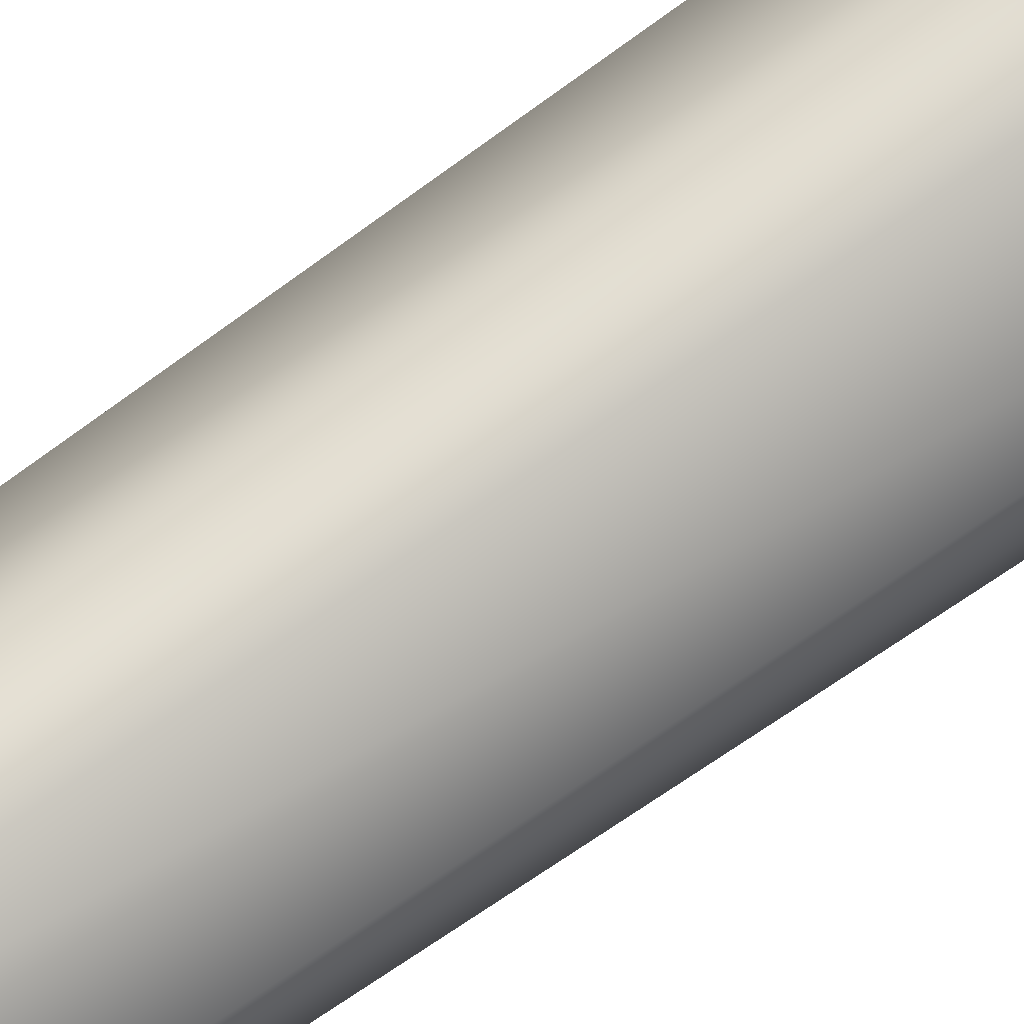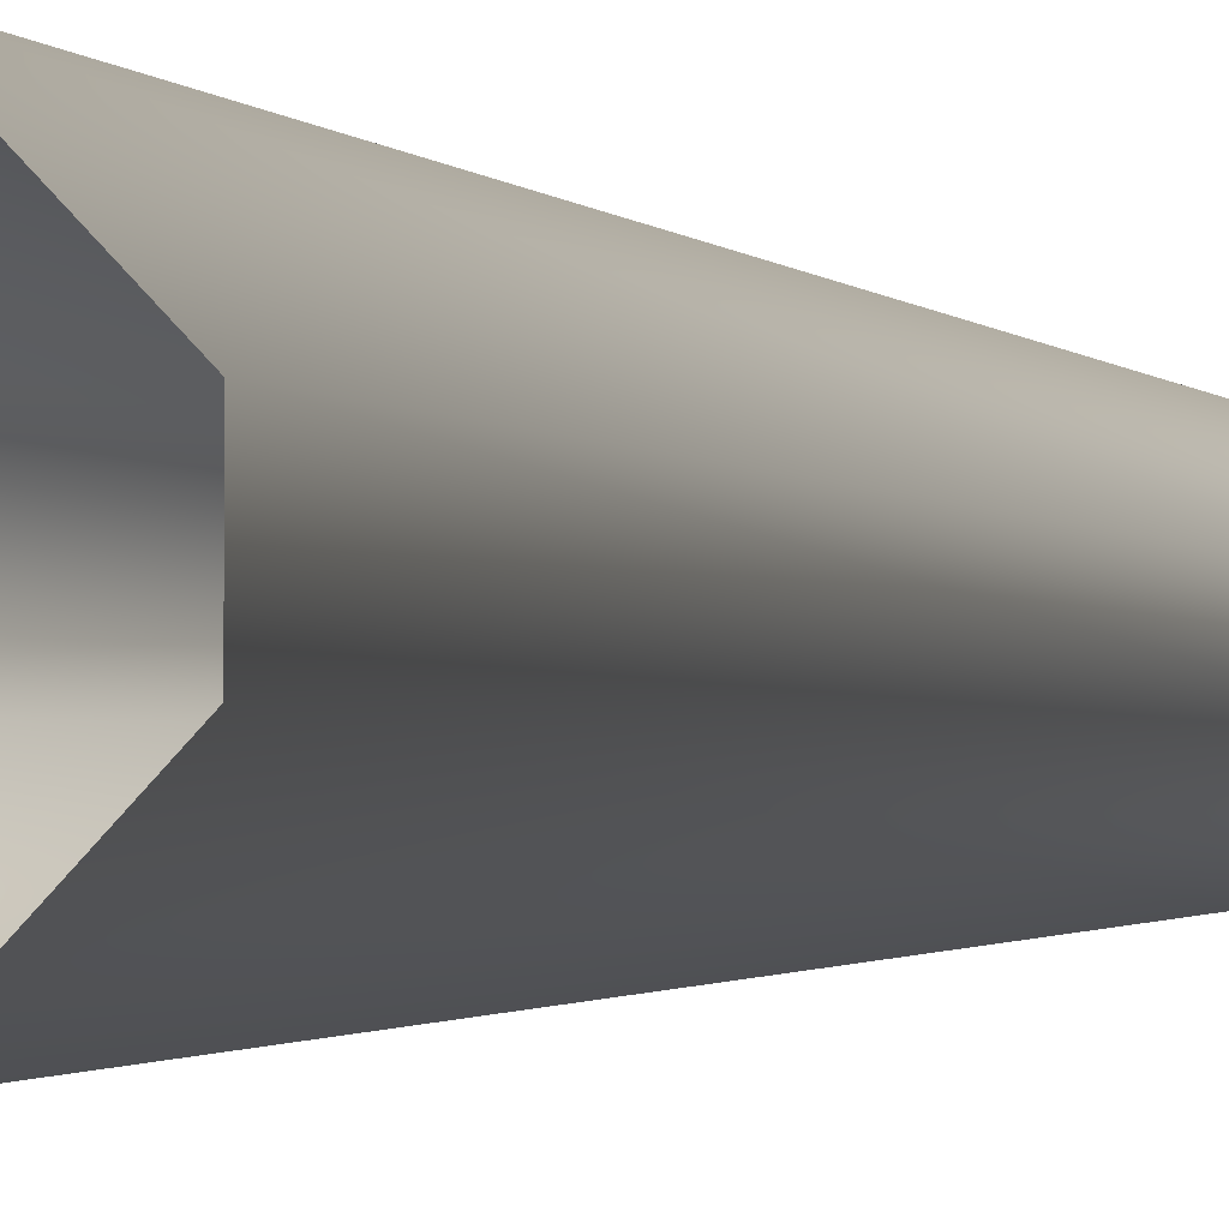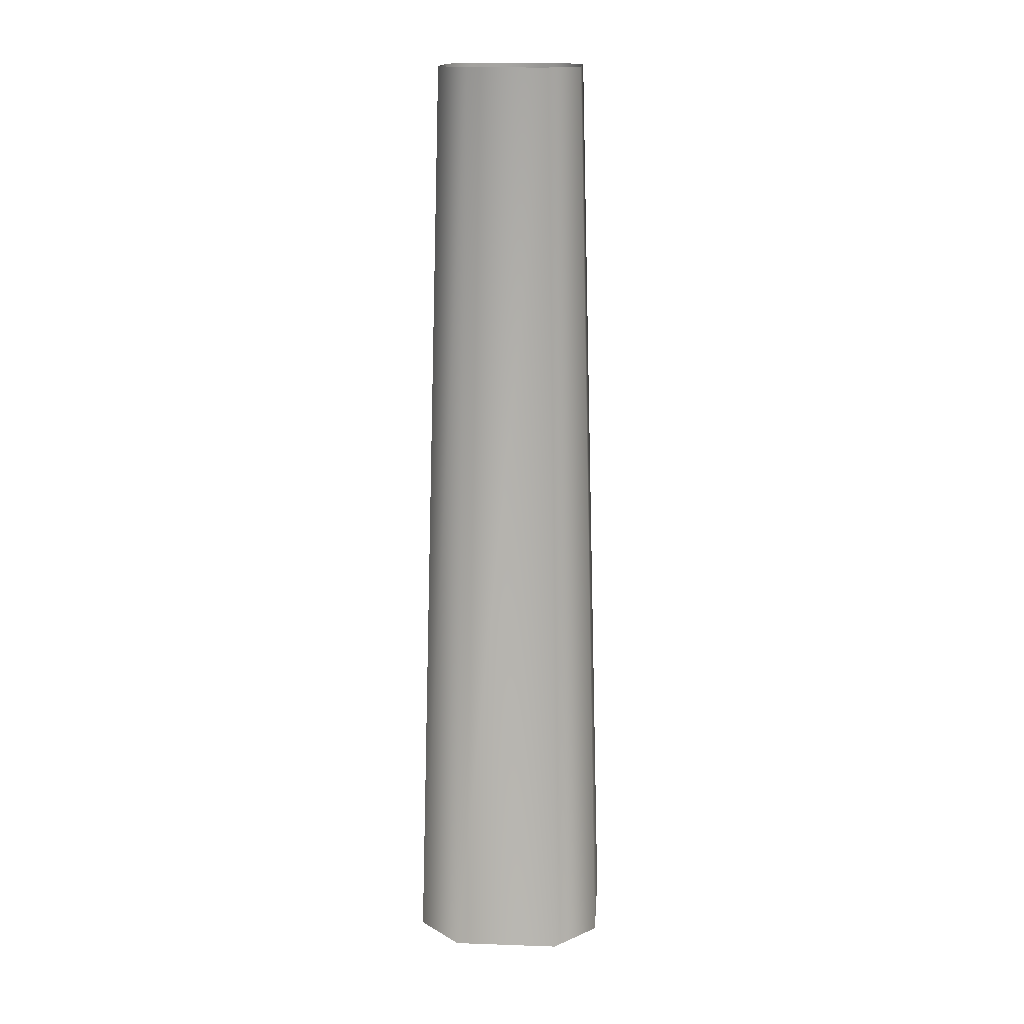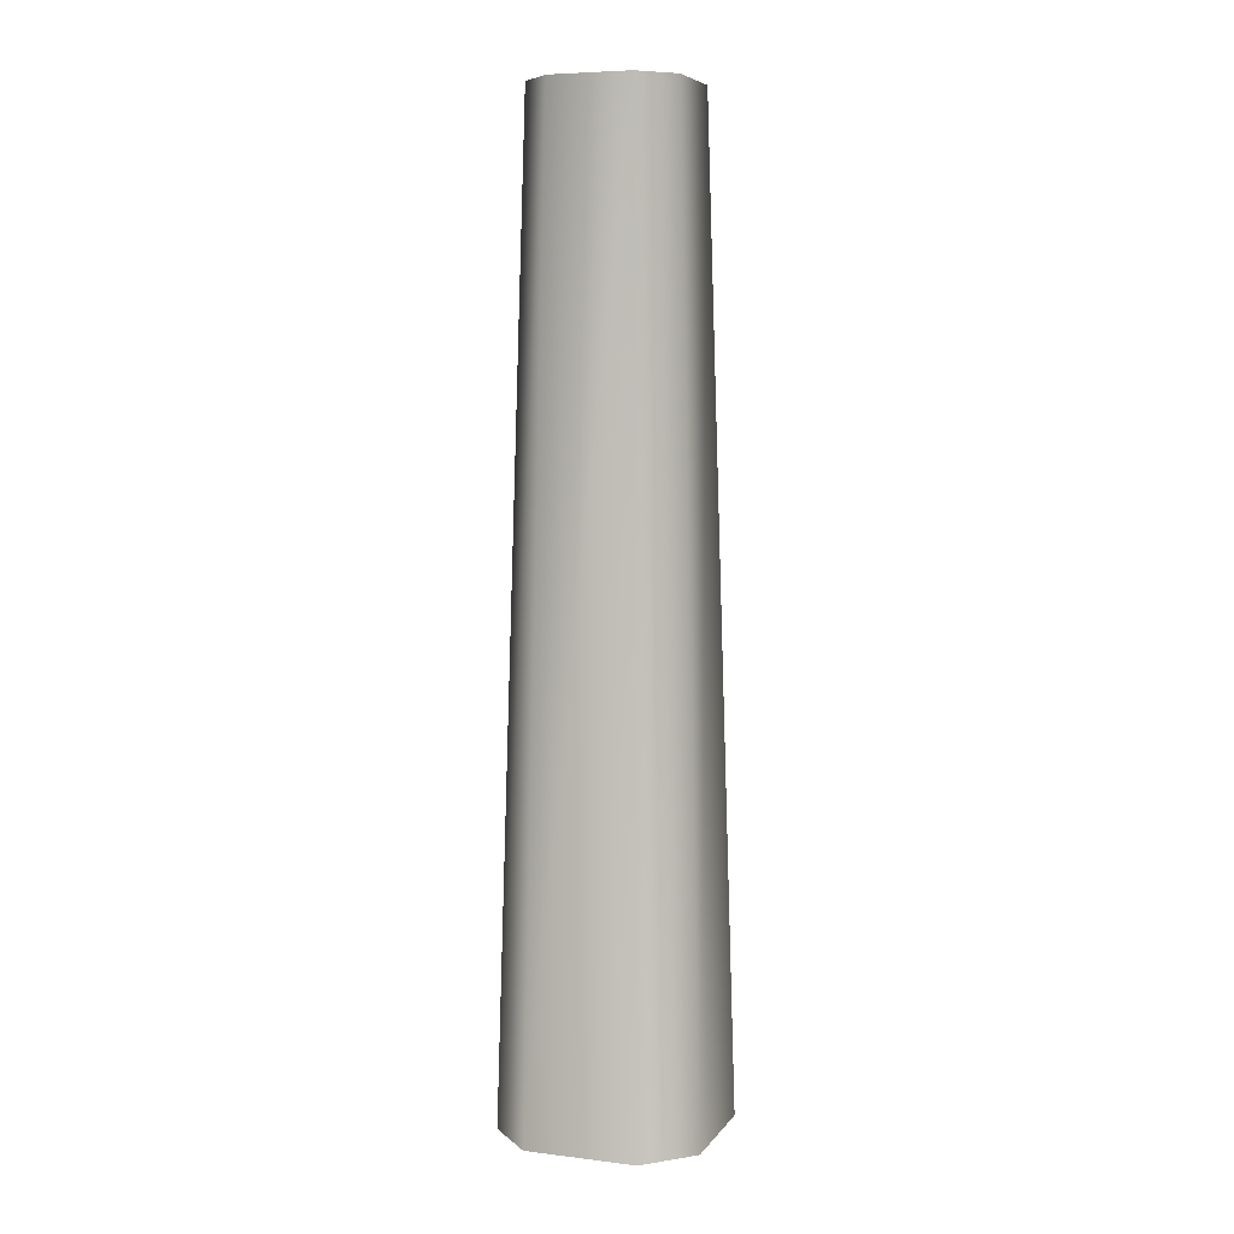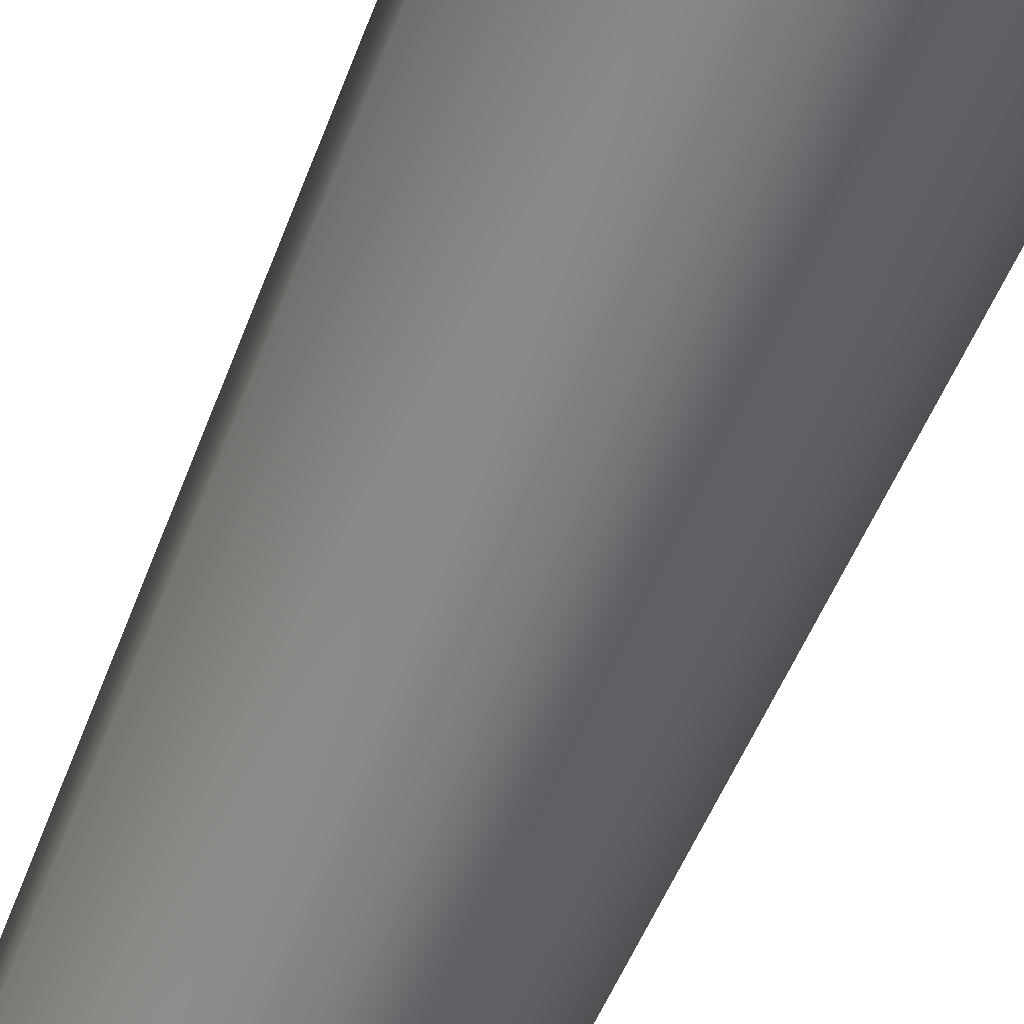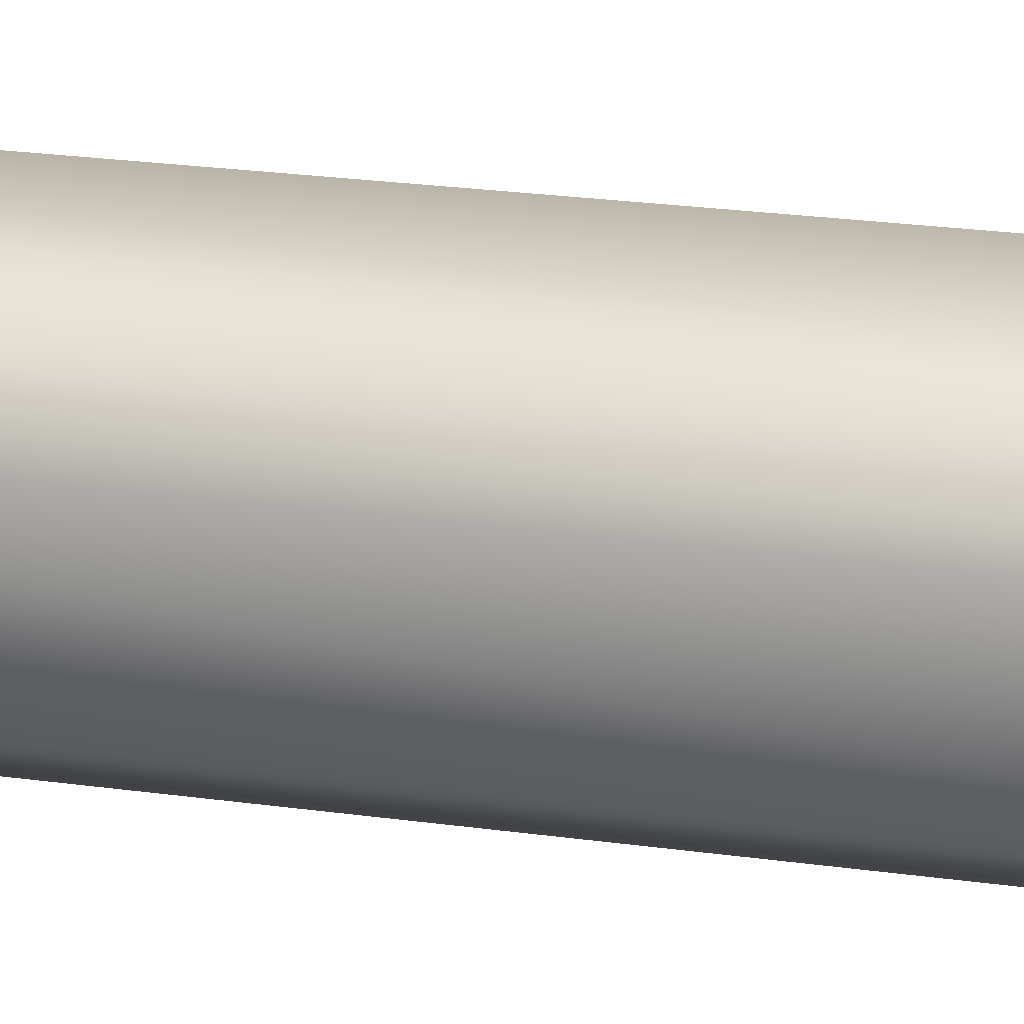
<metadata>
{"format":"obj","ext":"obj","renderer":"f3d","projection":"perspective","resolution":1024,"background":"white","views":[{"elev":65.5,"azim":-126.7,"up":"+Z"},{"elev":-1.7,"azim":21.6,"up":"+Z"},{"elev":16.1,"azim":-41.0,"up":"+Y"},{"elev":6.5,"azim":154.7,"up":"+Y"},{"elev":-60.8,"azim":-22.5,"up":"+Z"},{"elev":-12.2,"azim":-114.2,"up":"+Z"}]}
</metadata>
<code>
v  0.9452 6.395 0.2709
v  0.9452 6.395 -0.2709
v  0.6867 14.7 -0.1968
v  0.6867 14.7 0.1968
v  0.2709 6.395 -0.9452
v  0.1968 14.7 -0.6867
v  -0.2709 6.395 -0.9452
v  -0.1968 14.7 -0.6867
v  -0.9452 6.395 -0.2709
v  -0.6867 14.7 -0.1968
v  -0.9452 6.395 0.2709
v  -0.6867 14.7 0.1968
v  -0.2709 6.395 0.9452
v  -0.1968 14.7 0.6867
v  0.2709 6.395 0.9452
v  0.1968 14.7 0.6867
o MeguminStaff
g MeguminStaff
f 1 2 3 4
f 2 5 6 3
f 5 7 8 6
f 7 9 10 8
f 9 11 12 10
f 11 13 14 12
f 13 15 16 14
f 15 1 4 16

</code>
